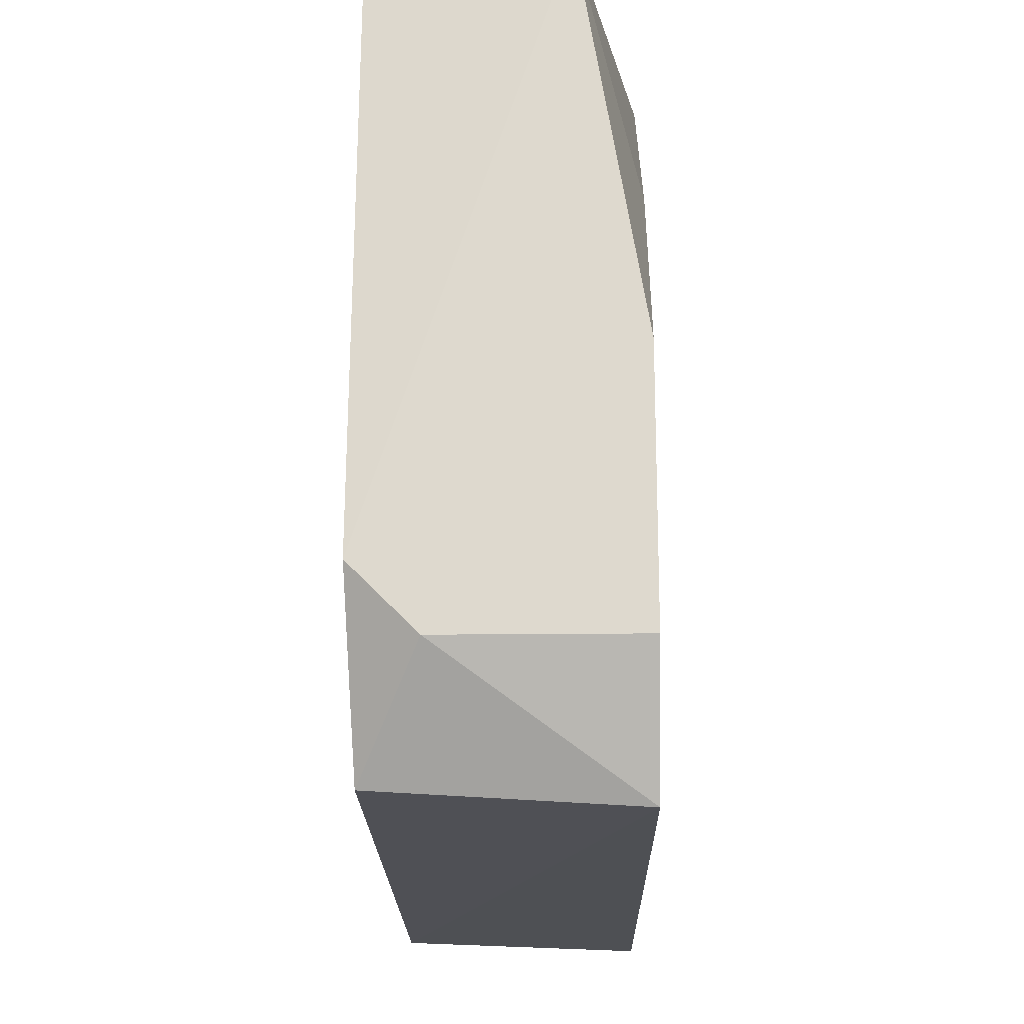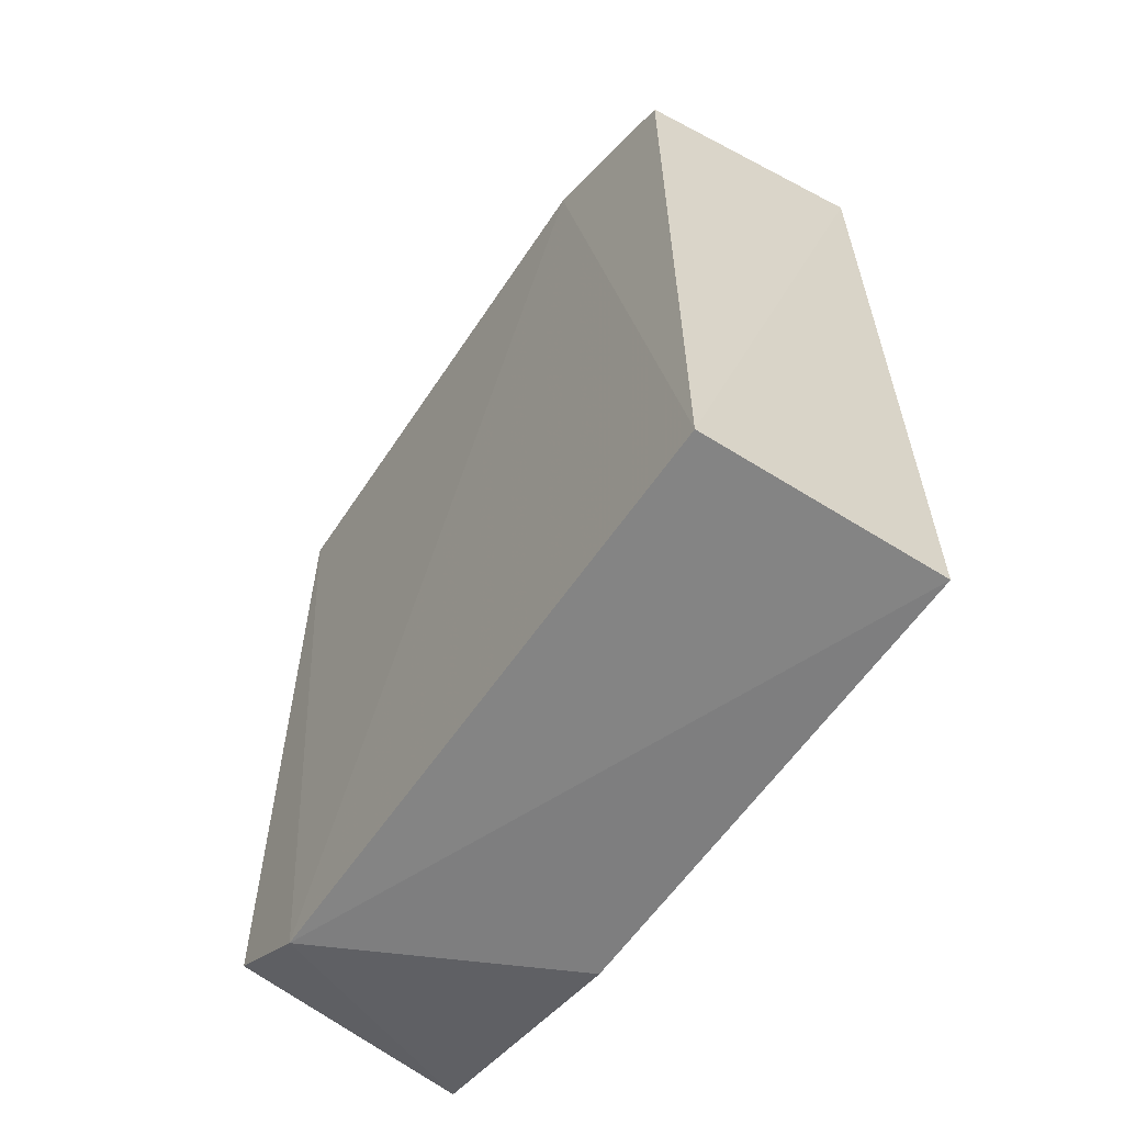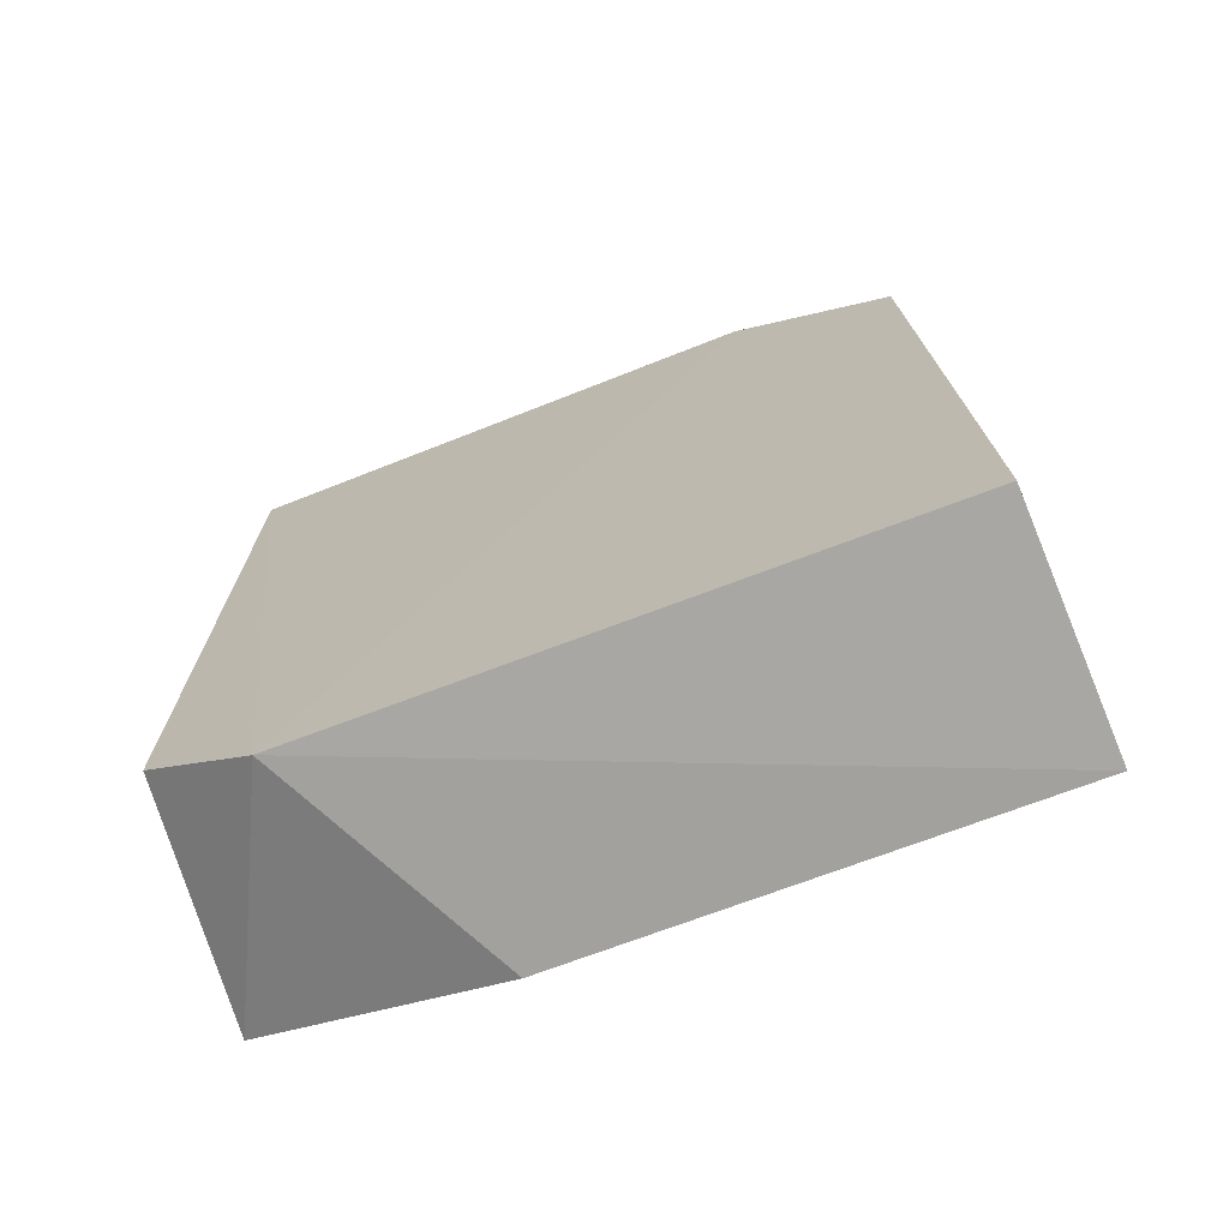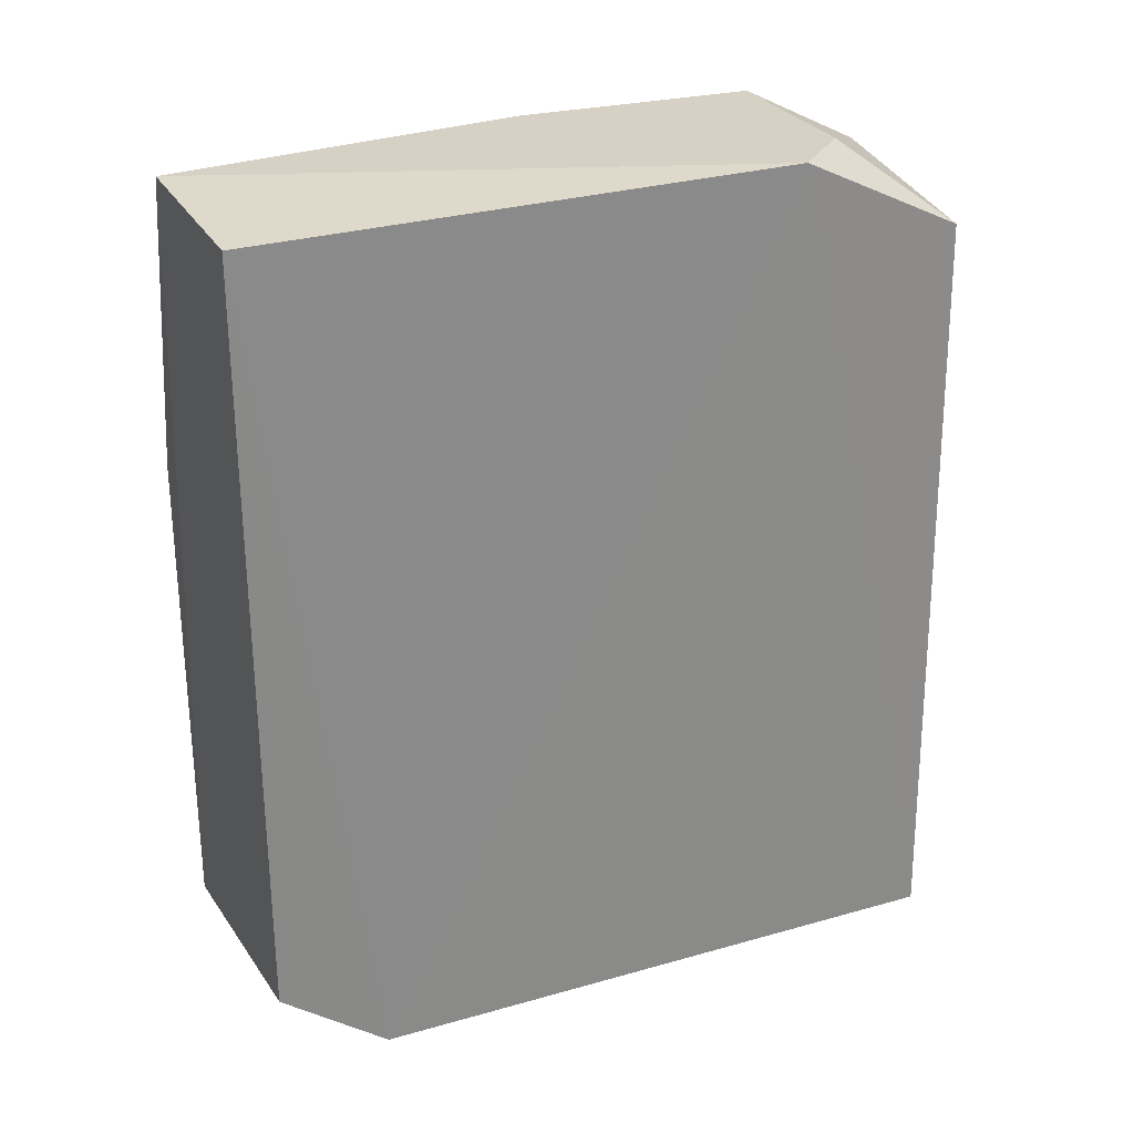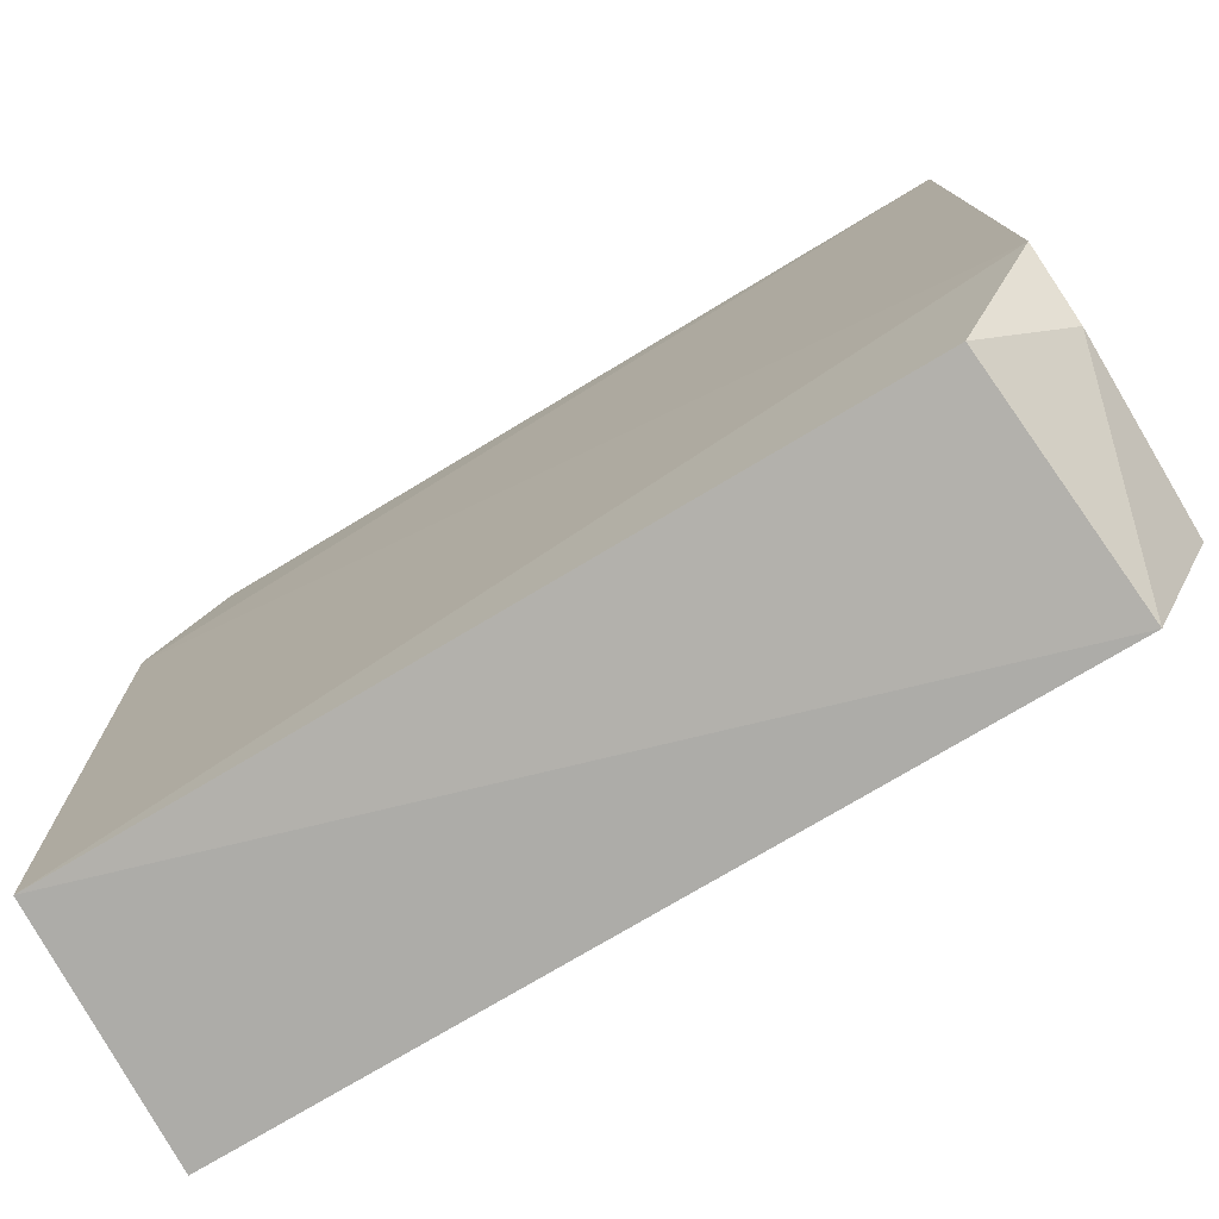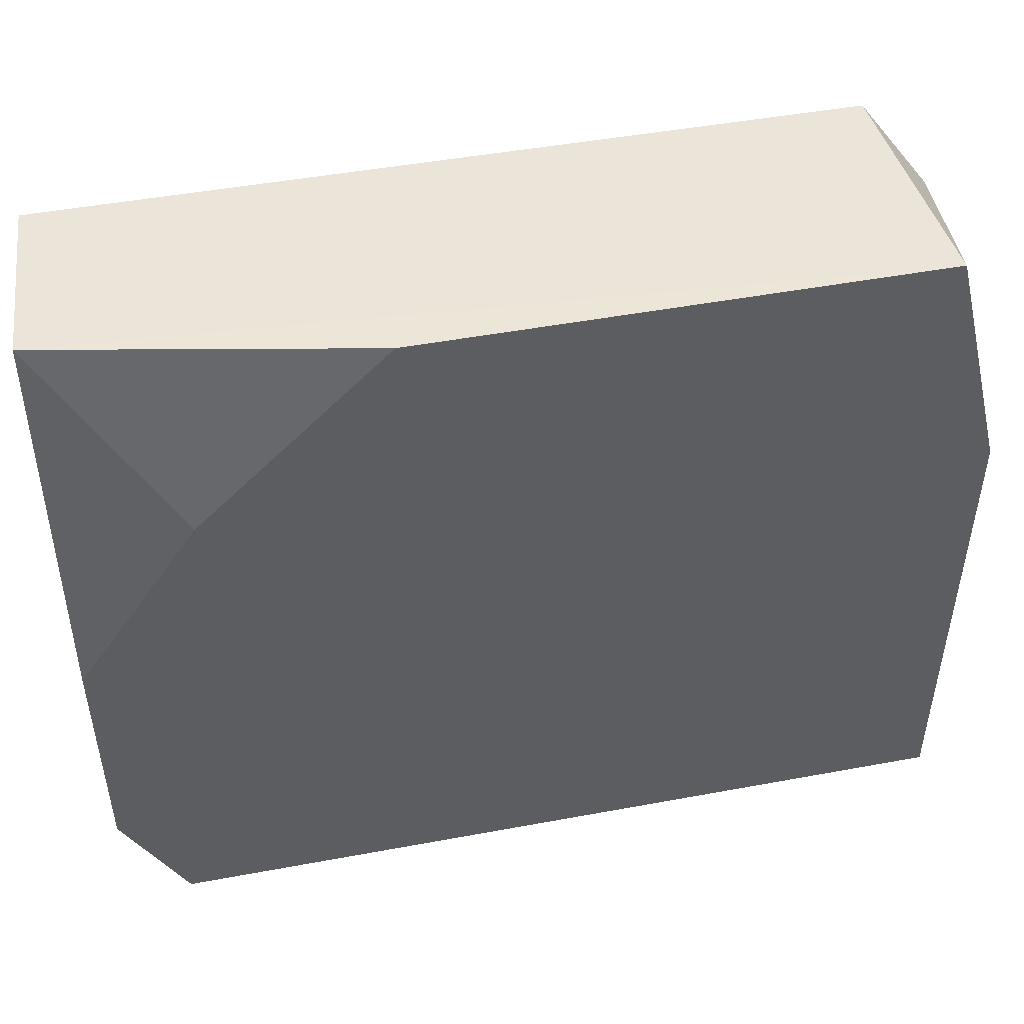
<metadata>
{"format":"obj","ext":"obj","renderer":"f3d","projection":"perspective","resolution":1024,"background":"white","views":[{"elev":-18.8,"azim":1.2,"up":"+Y"},{"elev":-59.5,"azim":-34.0,"up":"+Z"},{"elev":-72.0,"azim":-69.3,"up":"+Z"},{"elev":26.8,"azim":-112.5,"up":"+Z"},{"elev":-75.1,"azim":-59.0,"up":"+Y"},{"elev":48.7,"azim":78.3,"up":"+Y"}]}
</metadata>
<code>
v 0.1123 0.03176 0.05588
v 0.06298 -0.07886 -0.0919
v 0.06241 0.04424 -0.09389
v 0.06241 -0.04312 0.08086
v 0.1123 -0.08058 -0.09389
v 0.1123 -0.08058 0.06837
v 0.1123 0.06921 -0.08139
v 0.06323 0.06675 0.07799
v 0.09985 0.06921 0.08086
v 0.06365 -0.07685 0.06464
v 0.06341 0.0662 -0.07838
v 0.1123 -0.05561 0.08086
v 0.1123 0.01927 -0.09389
v 0.1123 0.06921 0.01844
v 0.1123 -0.005683 0.08086
v 0.07489 -0.05561 0.08086
f 12 4 16
f 3 2 4
f 2 3 5
f 2 5 6
f 5 1 6
f 1 5 7
f 3 4 8
f 8 4 9
f 4 2 10
f 2 6 10
f 7 3 11
f 3 8 11
f 9 7 11
f 8 9 11
f 6 1 12
f 9 4 12
f 5 3 13
f 3 7 13
f 7 5 13
f 1 7 14
f 7 9 14
f 9 1 14
f 1 9 15
f 12 1 15
f 9 12 15
f 4 10 16
f 10 6 16
f 6 12 16

</code>
